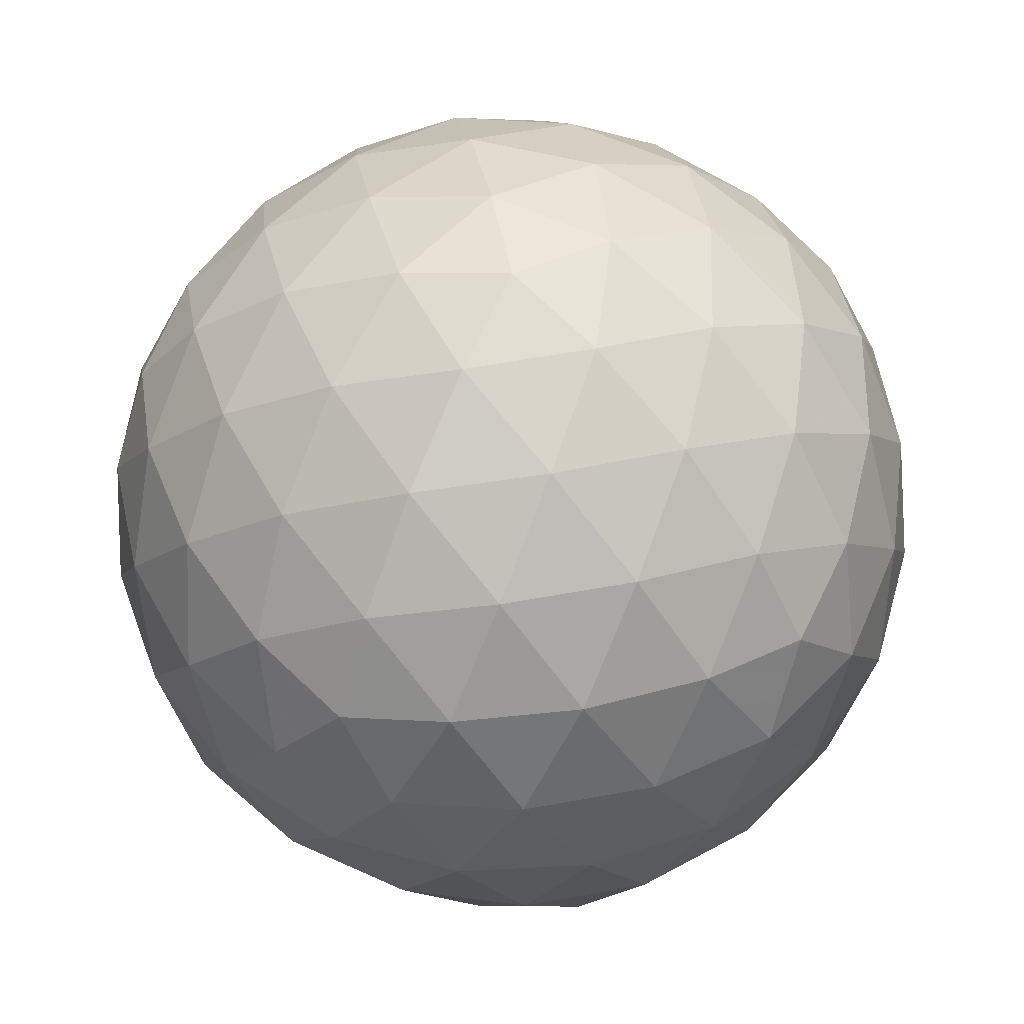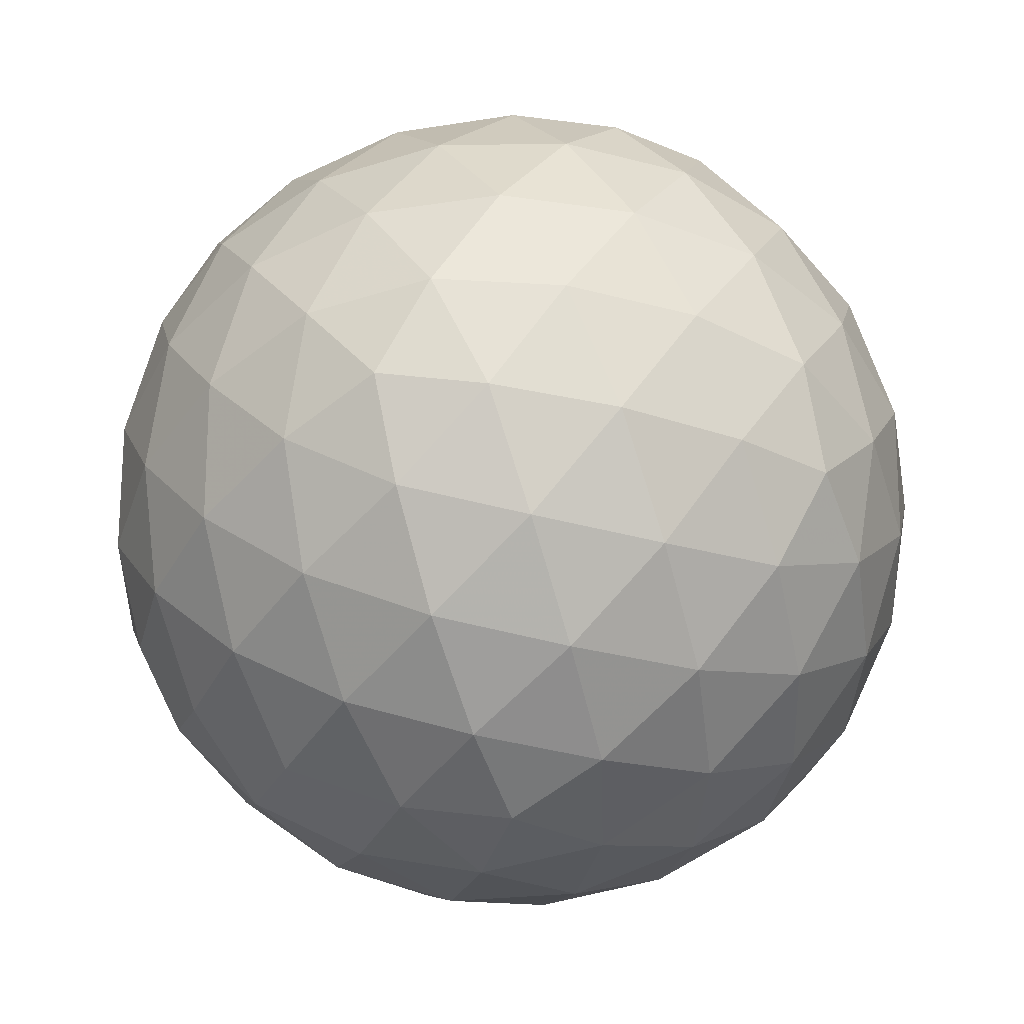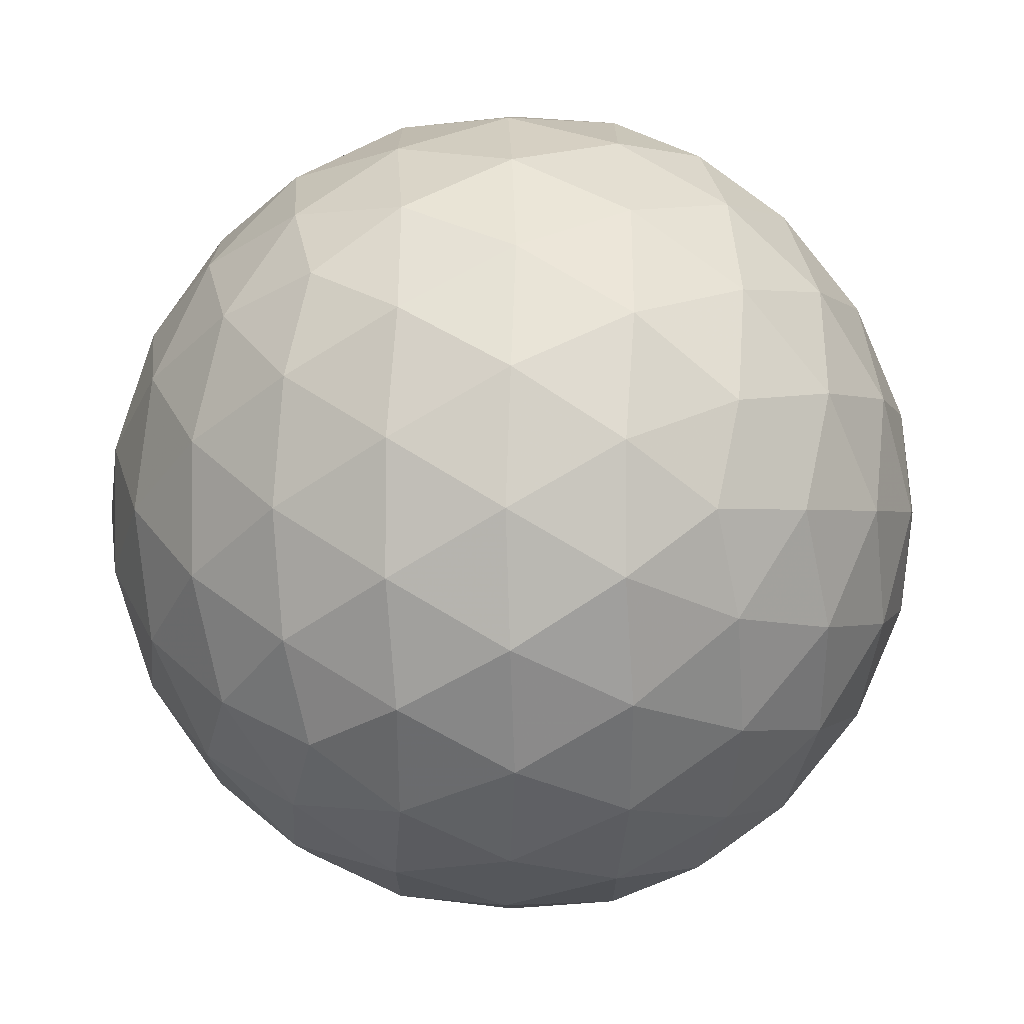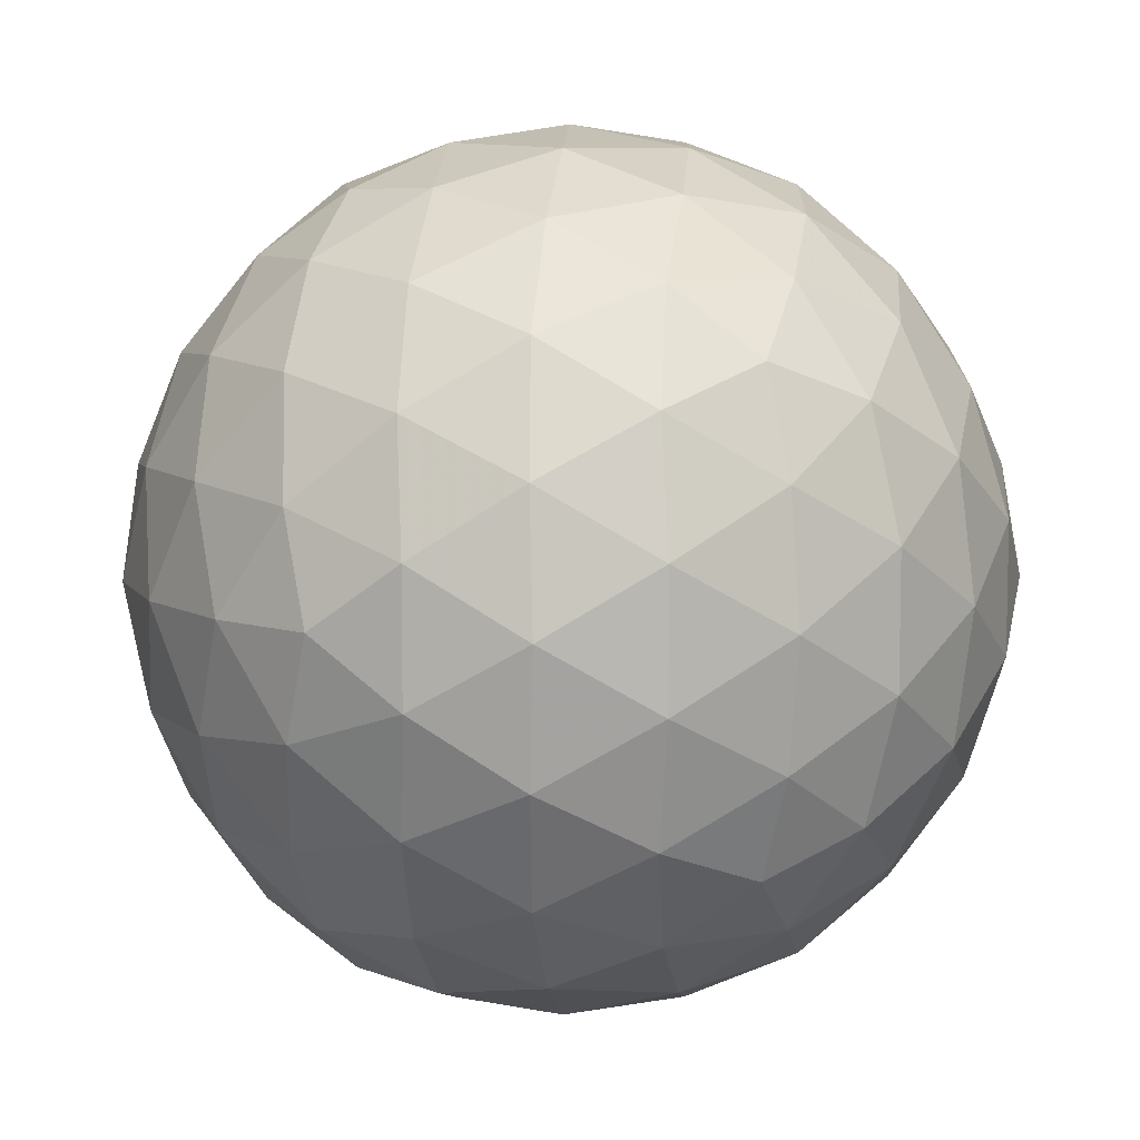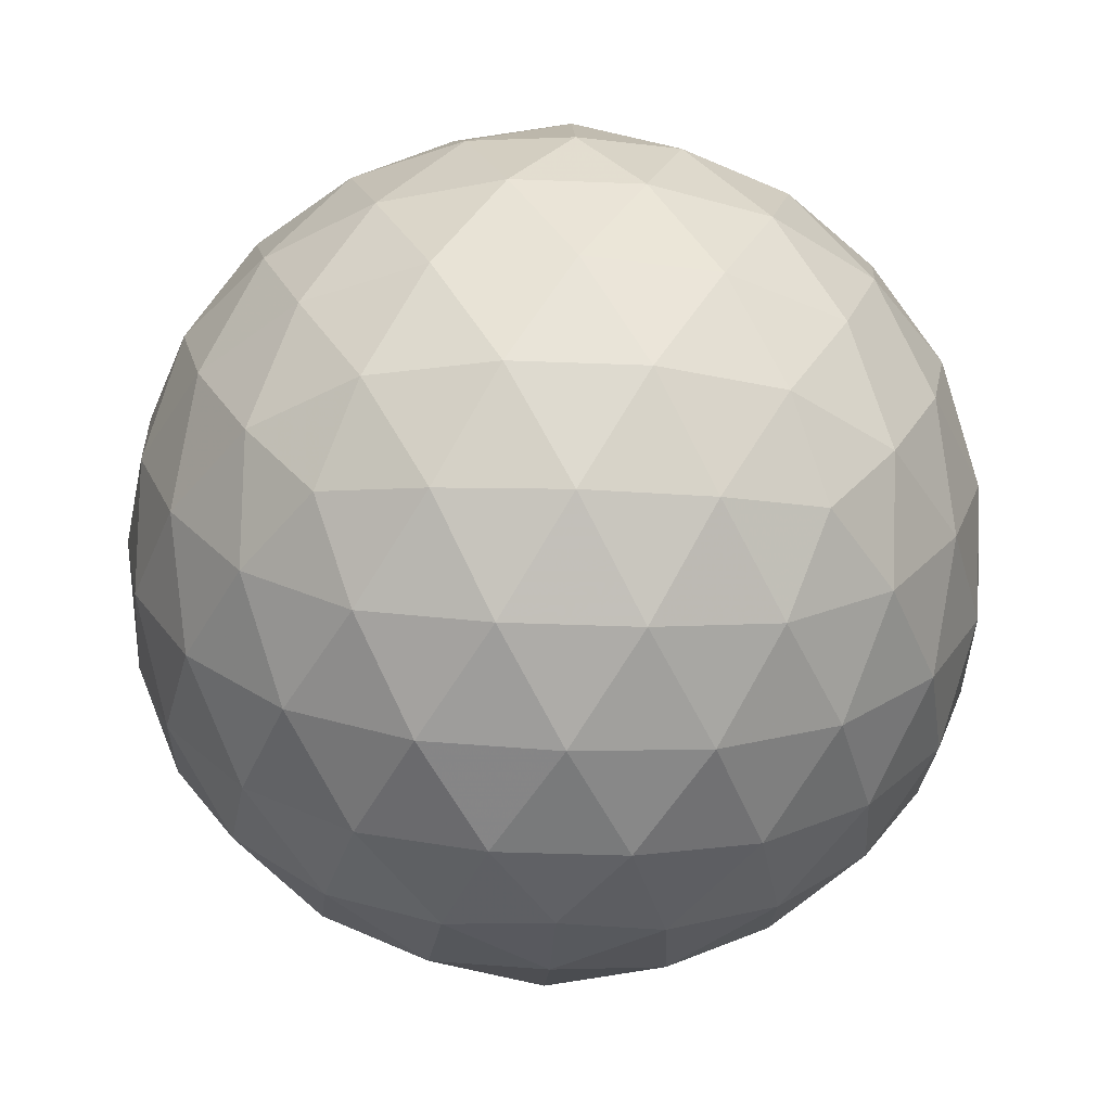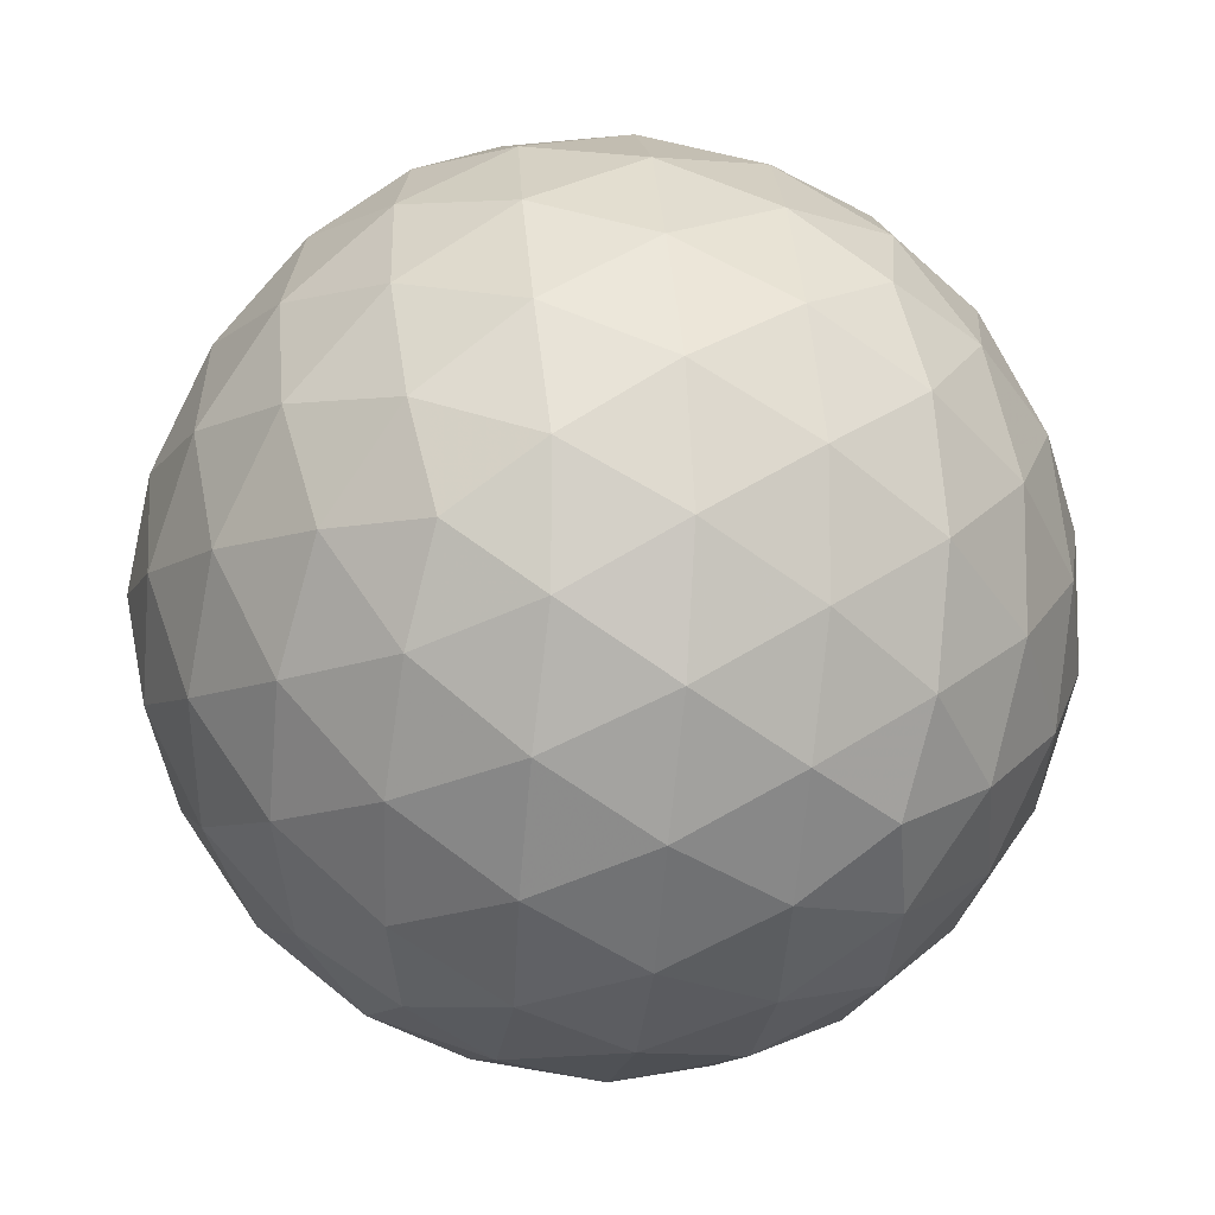
<metadata>
{"format":"obj","ext":"obj","renderer":"f3d","projection":"perspective","resolution":1024,"background":"white","views":[{"elev":58.4,"azim":-28.7,"up":"+Y"},{"elev":-46.5,"azim":-70.4,"up":"+Y"},{"elev":35.5,"azim":-153.2,"up":"+Z"},{"elev":8.3,"azim":31.3,"up":"+Z"},{"elev":-39.4,"azim":159.2,"up":"+Y"},{"elev":-9.9,"azim":17.9,"up":"+Z"}]}
</metadata>
<code>
v 2.973e-07 -0.944 -2.235e-09
v 0.6831 -0.4222 0.4963
v -0.2609 -0.4222 0.803
v -0.8443 -0.4222 0
v -0.2609 -0.4222 -0.803
v 0.6831 -0.4222 -0.4963
v 0.2609 0.4222 0.803
v -0.6831 0.4222 0.4963
v -0.6831 0.4222 -0.4963
v 0.2609 0.4222 -0.803
v 0.8443 0.4222 0
v -2.973e-07 0.944 -2.235e-09
v -0.1517 -0.7942 0.4668
v 0.3971 -0.7942 0.2885
v 0.2454 -0.4908 0.7553
v 0.7942 -0.4908 0
v 0.3971 -0.7942 -0.2885
v -0.4908 -0.7942 1.863e-09
v -0.6425 -0.4908 0.4668
v -0.1517 -0.7942 -0.4668
v -0.6425 -0.4908 -0.4668
v 0.2454 -0.4908 -0.7553
v 0.8879 -2.496e-07 0.2885
v 0.8879 -2.496e-07 -0.2885
v 0 0 0.9336
v 0.5487 -1.267e-07 0.7553
v -0.8879 2.496e-07 0.2885
v -0.5487 1.267e-07 0.7553
v -0.5487 1.267e-07 -0.7553
v -0.8879 2.496e-07 -0.2885
v 0.5487 -1.267e-07 -0.7553
v 0 0 -0.9336
v 0.6425 0.4908 0.4668
v -0.2454 0.4908 0.7553
v -0.7942 0.4908 0
v -0.2454 0.4908 -0.7553
v 0.6425 0.4908 -0.4668
v 0.1517 0.7942 0.4668
v 0.4908 0.7942 0
v -0.3971 0.7942 0.2885
v -0.3971 0.7942 -0.2885
v 0.1517 0.7942 -0.4668
v -0.07347 -0.9067 0.2261
v 0.1924 -0.9067 0.1398
v 0.1924 -0.9067 -0.1398
v -0.2378 -0.9067 0
v -0.07347 -0.9067 -0.2261
v 0.57 -0.6181 0.4142
v 0.4966 -0.4712 0.6403
v 0.7624 -0.4712 0.2744
v 0.8078 -0.2334 0.4142
v 0.6435 -0.2334 0.6403
v -0.2177 -0.6181 0.6701
v -0.02538 -0.4712 0.8099
v -0.4555 -0.4712 0.6701
v -0.1443 -0.2334 0.8962
v -0.4101 -0.2334 0.8099
v -0.7046 -0.6181 0
v -0.7781 -0.4712 0.2261
v -0.7781 -0.4712 -0.2261
v -0.897 -0.2334 0.1398
v -0.897 -0.2334 -0.1398
v -0.2177 -0.6181 -0.6701
v -0.4555 -0.4712 -0.6701
v -0.02538 -0.4712 -0.8099
v -0.4101 -0.2334 -0.8099
v -0.1443 -0.2334 -0.8962
v 0.7624 -0.4712 -0.2744
v 0.57 -0.6181 -0.4142
v 0.4966 -0.4712 -0.6403
v 0.8078 -0.2334 -0.4142
v 0.6435 -0.2334 -0.6403
v 0.1443 0.2334 0.8962
v 0.4101 0.2334 0.8099
v 0.4555 0.4712 0.6701
v 0.02538 0.4712 0.8099
v 0.2177 0.6181 0.6701
v -0.8078 0.2334 0.4142
v -0.6435 0.2334 0.6403
v -0.4966 0.4712 0.6403
v -0.7624 0.4712 0.2744
v -0.57 0.6181 0.4142
v -0.6435 0.2334 -0.6403
v -0.8078 0.2334 -0.4142
v -0.7624 0.4712 -0.2744
v -0.4966 0.4712 -0.6403
v -0.57 0.6181 -0.4142
v 0.4101 0.2334 -0.8099
v 0.1443 0.2334 -0.8962
v 0.02538 0.4712 -0.8099
v 0.4555 0.4712 -0.6701
v 0.2177 0.6181 -0.6701
v 0.897 0.2334 0.1398
v 0.897 0.2334 -0.1398
v 0.7781 0.4712 0.2261
v 0.7781 0.4712 -0.2261
v 0.7046 0.6181 0
v 0.07347 0.9067 0.2261
v 0.2378 0.9067 0
v -0.1924 0.9067 0.1398
v -0.1924 0.9067 -0.1398
v 0.07347 0.9067 -0.2261
v 0.1314 -0.8287 0.4045
v 0.05627 -0.6784 0.6358
v -0.3441 -0.8287 0.25
v -0.4193 -0.6784 0.4813
v 0.3282 -0.6784 0.5475
v 0.6221 -0.6784 0.143
v 0.4253 -0.8287 0
v 0.1375 -0.2531 0.8858
v 0.4094 -0.2531 0.7975
v 0.6221 -0.6784 -0.143
v 0.885 -0.2531 0.143
v 0.885 -0.2531 -0.143
v 0.1314 -0.8287 -0.4045
v 0.3282 -0.6784 -0.5475
v -0.5873 -0.6784 0.25
v -0.3441 -0.8287 -0.25
v -0.5873 -0.6784 -0.25
v -0.8 -0.2531 0.4045
v -0.6319 -0.2531 0.6358
v -0.4193 -0.6784 -0.4813
v 0.05627 -0.6784 -0.6358
v -0.6319 -0.2531 -0.6358
v -0.8 -0.2531 -0.4045
v 0.4094 -0.2531 -0.7975
v 0.1375 -0.2531 -0.8858
v 0.9314 -0.009815 0
v 0.7535 0.009815 0.5475
v 0.8 0.2531 0.4045
v 0.7535 0.009815 -0.5475
v 0.8 0.2531 -0.4045
v 0.2878 -0.009815 0.8858
v -0.2878 0.009815 0.8858
v -0.1375 0.2531 0.8858
v 0.6319 0.2531 0.6358
v -0.7535 -0.009815 0.5475
v -0.9314 0.009815 0
v -0.885 0.2531 0.143
v -0.4094 0.2531 0.7975
v -0.7535 -0.009815 -0.5475
v -0.2878 0.009815 -0.8858
v -0.4094 0.2531 -0.7975
v -0.885 0.2531 -0.143
v 0.2878 -0.009815 -0.8858
v 0.6319 0.2531 -0.6358
v -0.1375 0.2531 -0.8858
v 0.4193 0.6784 0.4813
v 0.5873 0.6784 0.25
v -0.05627 0.6784 0.6358
v -0.3282 0.6784 0.5475
v -0.6221 0.6784 0.143
v -0.6221 0.6784 -0.143
v -0.3282 0.6784 -0.5475
v -0.05627 0.6784 -0.6358
v 0.5873 0.6784 -0.25
v 0.4193 0.6784 -0.4813
v 0.3441 0.8287 0.25
v -0.1314 0.8287 0.4045
v 0.3441 0.8287 -0.25
v -0.4253 0.8287 0
v -0.1314 0.8287 -0.4045
f 1 44 43
f 14 103 44
f 13 43 103
f 44 103 43
f 2 48 50
f 14 108 48
f 16 50 108
f 48 108 50
f 1 43 46
f 13 105 43
f 18 46 105
f 43 105 46
f 1 46 47
f 18 118 46
f 20 47 118
f 46 118 47
f 1 47 45
f 20 115 47
f 17 45 115
f 47 115 45
f 2 50 51
f 16 113 50
f 23 51 113
f 50 113 51
f 3 54 56
f 15 110 54
f 25 56 110
f 54 110 56
f 4 59 61
f 19 120 59
f 27 61 120
f 59 120 61
f 5 64 66
f 21 124 64
f 29 66 124
f 64 124 66
f 6 70 72
f 22 126 70
f 31 72 126
f 70 126 72
f 2 51 52
f 23 129 51
f 26 52 129
f 51 129 52
f 3 56 57
f 25 134 56
f 28 57 134
f 56 134 57
f 4 61 62
f 27 138 61
f 30 62 138
f 61 138 62
f 5 66 67
f 29 142 66
f 32 67 142
f 66 142 67
f 6 72 71
f 31 131 72
f 24 71 131
f 72 131 71
f 7 75 77
f 33 148 75
f 38 77 148
f 75 148 77
f 8 80 82
f 34 151 80
f 40 82 151
f 80 151 82
f 9 85 87
f 35 153 85
f 41 87 153
f 85 153 87
f 10 90 92
f 36 155 90
f 42 92 155
f 90 155 92
f 11 96 97
f 37 156 96
f 39 97 156
f 96 156 97
f 39 160 99
f 42 102 160
f 12 99 102
f 160 102 99
f 39 156 160
f 37 157 156
f 42 160 157
f 156 157 160
f 37 91 157
f 10 92 91
f 42 157 92
f 91 92 157
f 42 162 102
f 41 101 162
f 12 102 101
f 162 101 102
f 42 155 162
f 36 154 155
f 41 162 154
f 155 154 162
f 36 86 154
f 9 87 86
f 41 154 87
f 86 87 154
f 41 161 101
f 40 100 161
f 12 101 100
f 161 100 101
f 41 153 161
f 35 152 153
f 40 161 152
f 153 152 161
f 35 81 152
f 8 82 81
f 40 152 82
f 81 82 152
f 40 159 100
f 38 98 159
f 12 100 98
f 159 98 100
f 40 151 159
f 34 150 151
f 38 159 150
f 151 150 159
f 34 76 150
f 7 77 76
f 38 150 77
f 76 77 150
f 38 158 98
f 39 99 158
f 12 98 99
f 158 99 98
f 38 148 158
f 33 149 148
f 39 158 149
f 148 149 158
f 33 95 149
f 11 97 95
f 39 149 97
f 95 97 149
f 24 132 94
f 37 96 132
f 11 94 96
f 132 96 94
f 24 131 132
f 31 146 131
f 37 132 146
f 131 146 132
f 31 88 146
f 10 91 88
f 37 146 91
f 88 91 146
f 32 147 89
f 36 90 147
f 10 89 90
f 147 90 89
f 32 142 147
f 29 143 142
f 36 147 143
f 142 143 147
f 29 83 143
f 9 86 83
f 36 143 86
f 83 86 143
f 30 144 84
f 35 85 144
f 9 84 85
f 144 85 84
f 30 138 144
f 27 139 138
f 35 144 139
f 138 139 144
f 27 78 139
f 8 81 78
f 35 139 81
f 78 81 139
f 28 140 79
f 34 80 140
f 8 79 80
f 140 80 79
f 28 134 140
f 25 135 134
f 34 140 135
f 134 135 140
f 25 73 135
f 7 76 73
f 34 135 76
f 73 76 135
f 26 136 74
f 33 75 136
f 7 74 75
f 136 75 74
f 26 129 136
f 23 130 129
f 33 136 130
f 129 130 136
f 23 93 130
f 11 95 93
f 33 130 95
f 93 95 130
f 31 145 88
f 32 89 145
f 10 88 89
f 145 89 88
f 31 126 145
f 22 127 126
f 32 145 127
f 126 127 145
f 22 65 127
f 5 67 65
f 32 127 67
f 65 67 127
f 29 141 83
f 30 84 141
f 9 83 84
f 141 84 83
f 29 124 141
f 21 125 124
f 30 141 125
f 124 125 141
f 21 60 125
f 4 62 60
f 30 125 62
f 60 62 125
f 27 137 78
f 28 79 137
f 8 78 79
f 137 79 78
f 27 120 137
f 19 121 120
f 28 137 121
f 120 121 137
f 19 55 121
f 3 57 55
f 28 121 57
f 55 57 121
f 25 133 73
f 26 74 133
f 7 73 74
f 133 74 73
f 25 110 133
f 15 111 110
f 26 133 111
f 110 111 133
f 15 49 111
f 2 52 49
f 26 111 52
f 49 52 111
f 23 128 93
f 24 94 128
f 11 93 94
f 128 94 93
f 23 113 128
f 16 114 113
f 24 128 114
f 113 114 128
f 16 68 114
f 6 71 68
f 24 114 71
f 68 71 114
f 17 116 69
f 22 70 116
f 6 69 70
f 116 70 69
f 17 115 116
f 20 123 115
f 22 116 123
f 115 123 116
f 20 63 123
f 5 65 63
f 22 123 65
f 63 65 123
f 20 122 63
f 21 64 122
f 5 63 64
f 122 64 63
f 20 118 122
f 18 119 118
f 21 122 119
f 118 119 122
f 18 58 119
f 4 60 58
f 21 119 60
f 58 60 119
f 18 117 58
f 19 59 117
f 4 58 59
f 117 59 58
f 18 105 117
f 13 106 105
f 19 117 106
f 105 106 117
f 13 53 106
f 3 55 53
f 19 106 55
f 53 55 106
f 16 112 68
f 17 69 112
f 6 68 69
f 112 69 68
f 16 108 112
f 14 109 108
f 17 112 109
f 108 109 112
f 14 44 109
f 1 45 44
f 17 109 45
f 44 45 109
f 13 104 53
f 15 54 104
f 3 53 54
f 104 54 53
f 13 103 104
f 14 107 103
f 15 104 107
f 103 107 104
f 14 48 107
f 2 49 48
f 15 107 49
f 48 49 107

</code>
